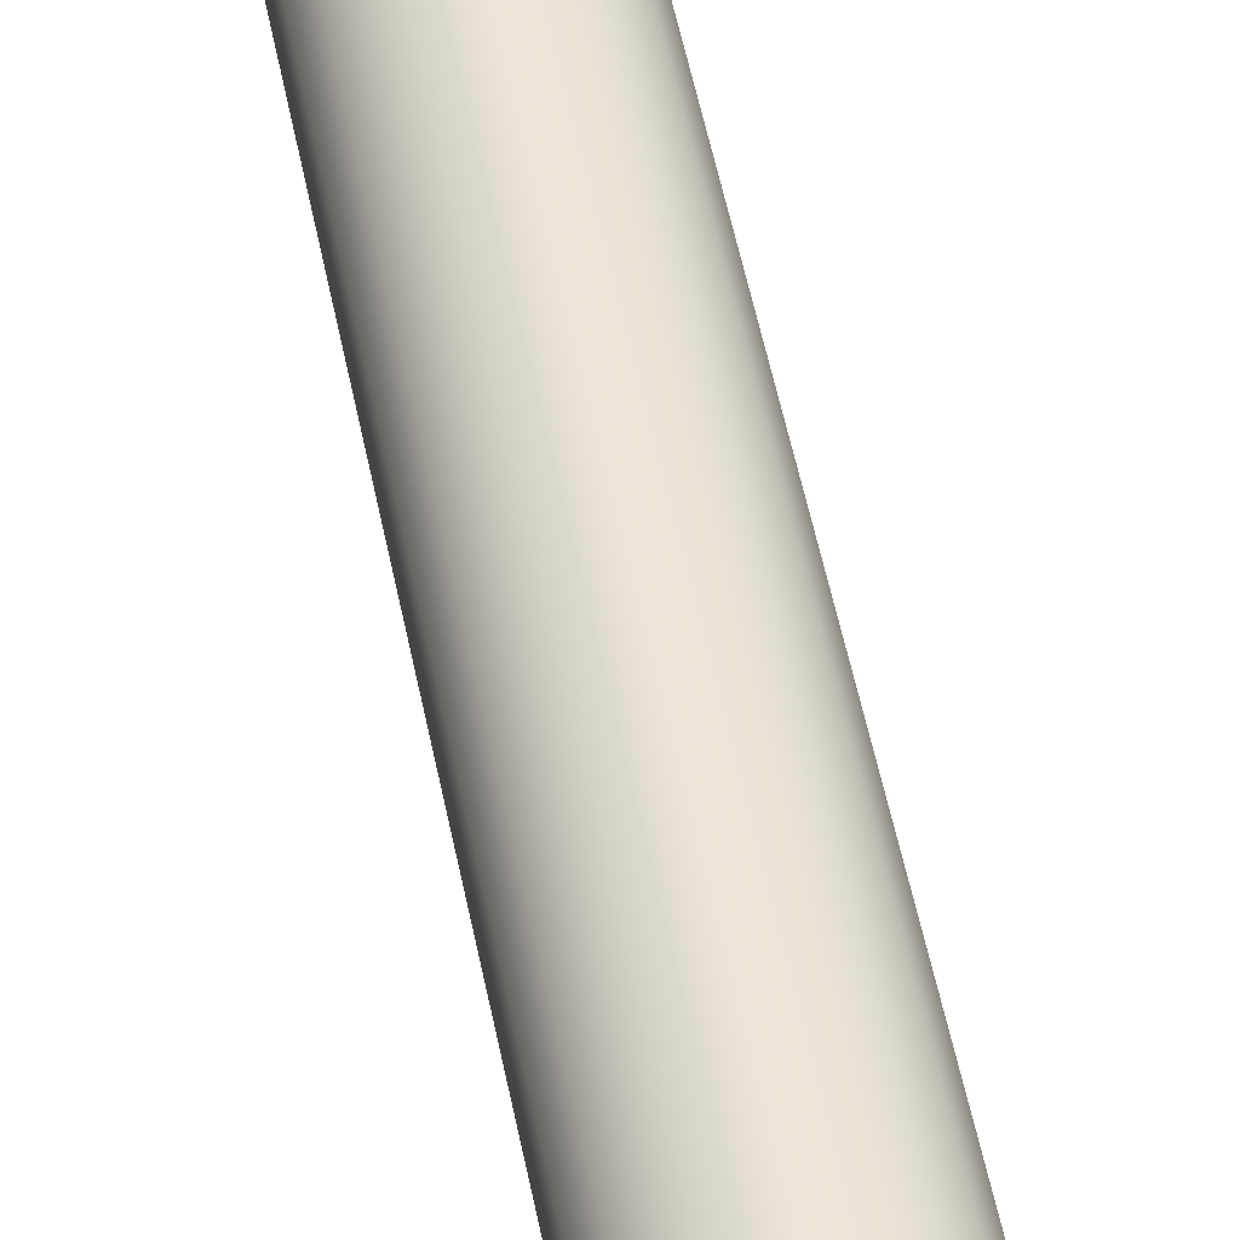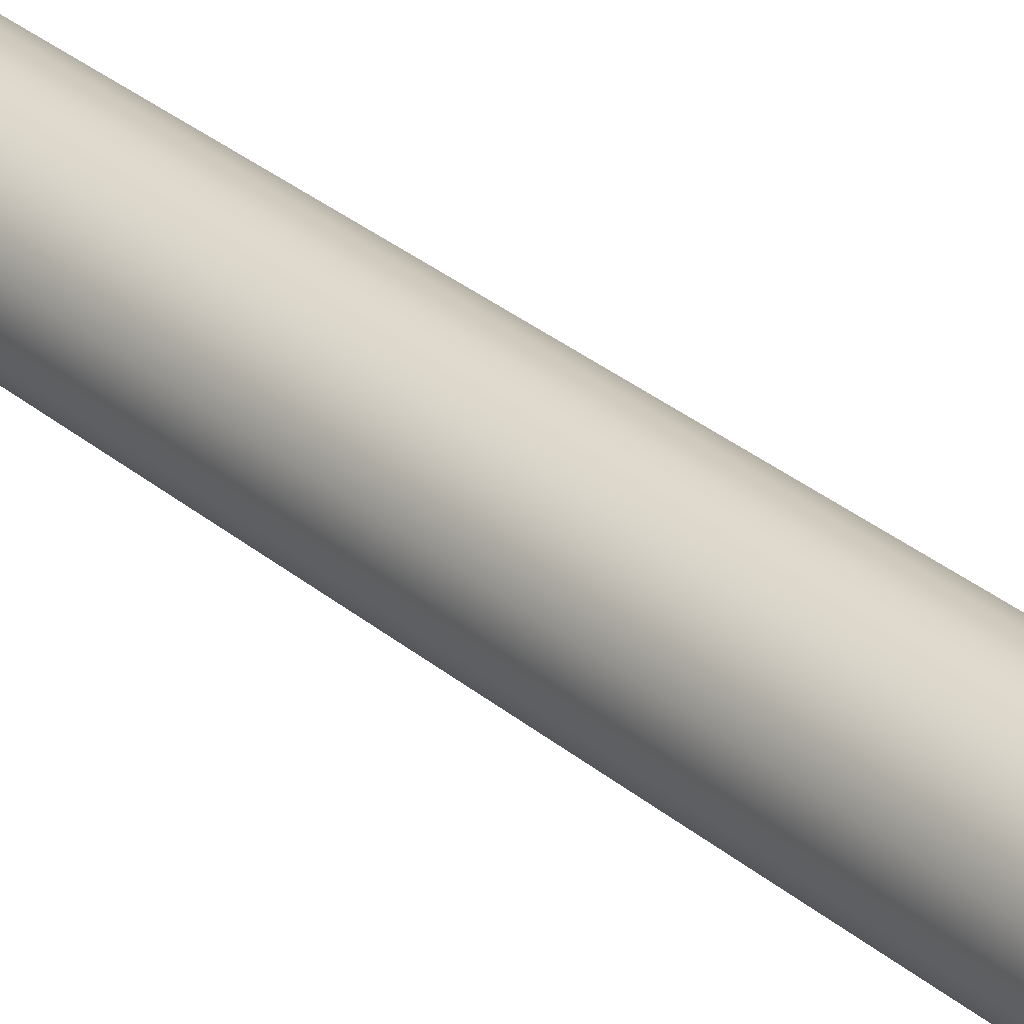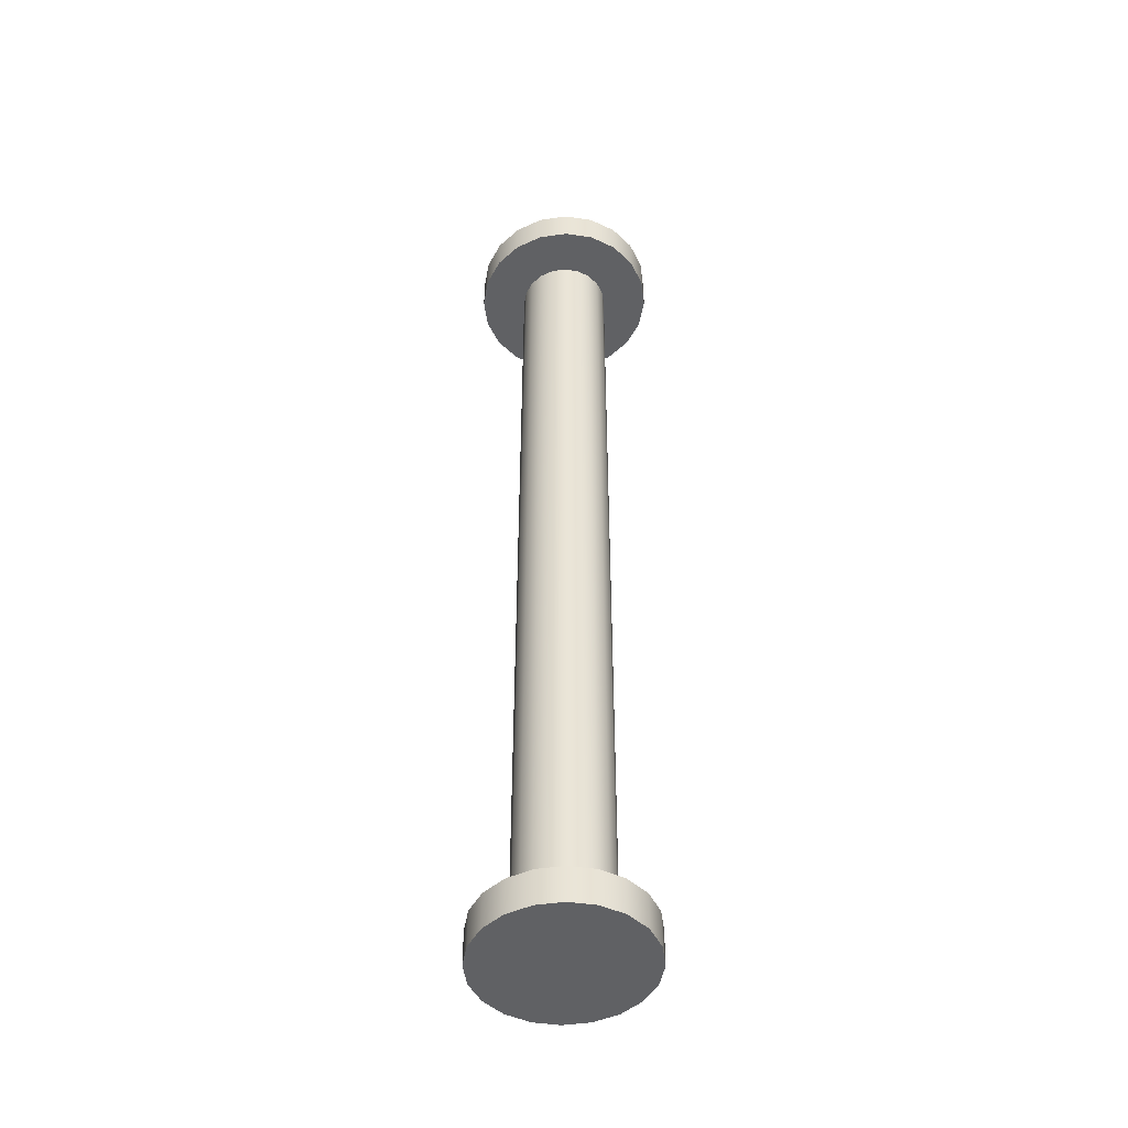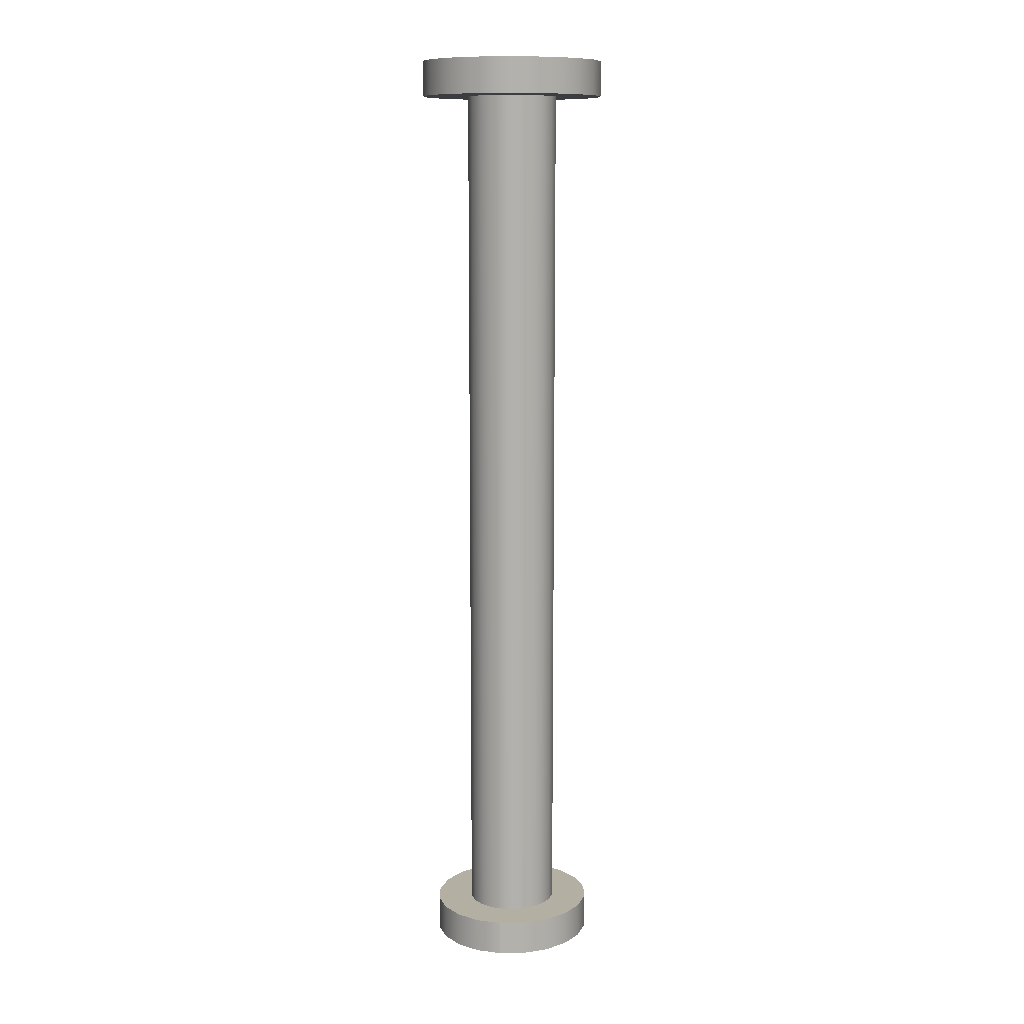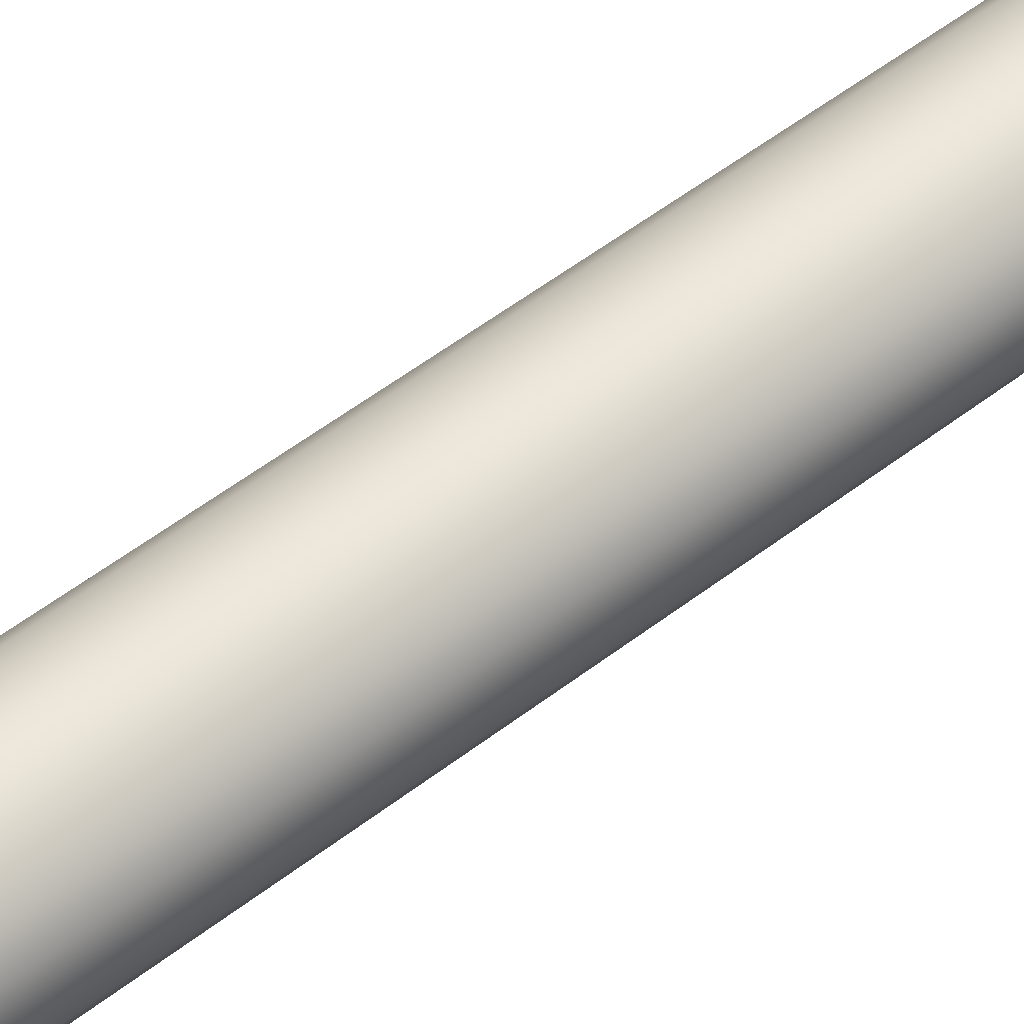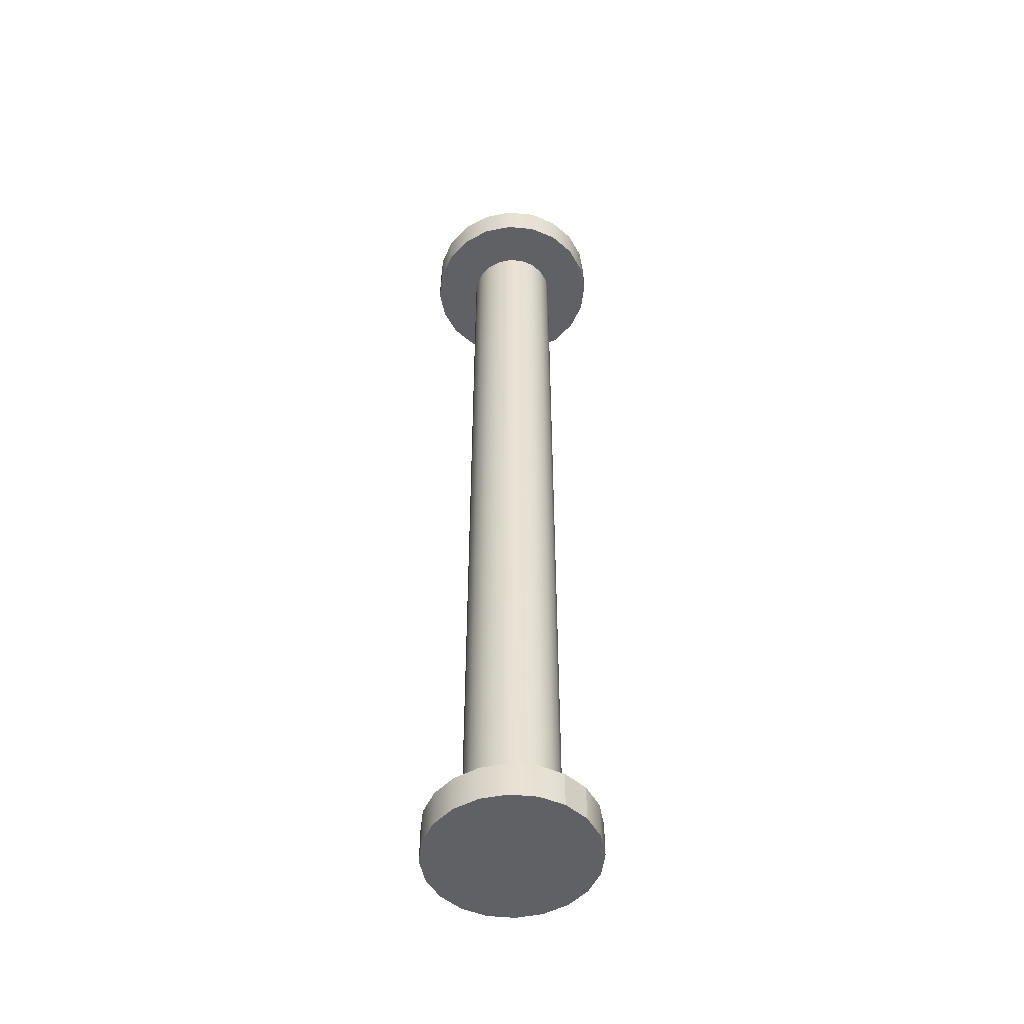
<metadata>
{"format":"obj","ext":"obj","renderer":"f3d","projection":"perspective","resolution":1024,"background":"white","views":[{"elev":48.1,"azim":-10.4,"up":"+Z"},{"elev":30.4,"azim":-39.5,"up":"+Z"},{"elev":-46.9,"azim":-108.8,"up":"+Y"},{"elev":11.1,"azim":116.3,"up":"+Y"},{"elev":46.8,"azim":47.7,"up":"+Z"},{"elev":-50.1,"azim":74.6,"up":"+Y"}]}
</metadata>
<code>
g default
v 34.77 -102.1 177.9
v 34.29 -102.1 177
v 33.54 -102.1 176.2
v 32.59 -102.1 175.8
v 31.54 -102.1 175.6
v 30.49 -102.1 175.8
v 29.54 -102.1 176.2
v 28.79 -102.1 177
v 28.31 -102.1 177.9
v 28.14 -102.1 178.9
v 28.31 -102.1 179.9
v 28.79 -102.1 180.8
v 29.54 -102.1 181.6
v 30.49 -102.1 182
v 31.54 -102.1 182.2
v 32.59 -102.1 182
v 33.54 -102.1 181.6
v 34.29 -102.1 180.8
v 34.77 -102.1 179.9
v 34.94 -102.1 178.9
v 34.77 -99.6 177.9
v 34.29 -99.6 177
v 33.54 -99.6 176.2
v 32.59 -99.6 175.8
v 31.54 -99.6 175.6
v 30.49 -99.6 175.8
v 29.54 -99.6 176.2
v 28.79 -99.6 177
v 28.31 -99.6 177.9
v 28.14 -99.6 178.9
v 28.31 -99.6 179.9
v 28.79 -99.6 180.8
v 29.54 -99.6 181.6
v 30.49 -99.6 182
v 31.54 -99.6 182.2
v 32.59 -99.6 182
v 33.54 -99.6 181.6
v 34.29 -99.6 180.8
v 34.77 -99.6 179.9
v 34.94 -99.6 178.9
v 34.77 -36.36 177.9
v 34.29 -36.36 177
v 33.54 -36.36 176.2
v 32.59 -36.36 175.8
v 31.54 -36.36 175.6
v 30.49 -36.36 175.8
v 29.54 -36.36 176.2
v 28.79 -36.36 177
v 28.31 -36.36 177.9
v 28.14 -36.36 178.9
v 28.31 -36.36 179.9
v 28.79 -36.36 180.8
v 29.54 -36.36 181.6
v 30.49 -36.36 182
v 31.54 -36.36 182.2
v 32.59 -36.36 182
v 33.54 -36.36 181.6
v 34.29 -36.36 180.8
v 34.77 -36.36 179.9
v 34.94 -36.36 178.9
v 34.77 -33.83 177.9
v 34.29 -33.83 177
v 33.54 -33.83 176.2
v 32.59 -33.83 175.8
v 31.54 -33.83 175.6
v 30.49 -33.83 175.8
v 29.54 -33.83 176.2
v 28.79 -33.83 177
v 28.31 -33.83 177.9
v 28.14 -33.83 178.9
v 28.31 -33.83 179.9
v 28.79 -33.83 180.8
v 29.54 -33.83 181.6
v 30.49 -33.83 182
v 31.54 -33.83 182.2
v 32.59 -33.83 182
v 33.54 -33.83 181.6
v 34.29 -33.83 180.8
v 34.77 -33.83 179.9
v 34.94 -33.83 178.9
v 31.54 -102.1 178.9
v 31.54 -33.83 178.9
v 37.35 -102.1 177.1
v 36.48 -102.1 175.4
v 36.48 -99.6 175.4
v 37.35 -99.6 177.1
v 35.13 -102.1 174.1
v 35.13 -99.6 174.1
v 33.43 -102.1 173.3
v 33.43 -99.6 173.3
v 31.54 -102.1 173
v 31.54 -99.6 173
v 29.65 -102.1 173.3
v 29.65 -99.6 173.3
v 27.95 -102.1 174.1
v 27.95 -99.6 174.1
v 26.6 -102.1 175.4
v 26.6 -99.6 175.4
v 25.73 -102.1 177.1
v 25.73 -99.6 177.1
v 25.43 -102.1 178.9
v 25.43 -99.6 178.9
v 25.73 -102.1 180.7
v 25.73 -99.6 180.7
v 26.6 -102.1 182.4
v 26.6 -99.6 182.4
v 27.95 -102.1 183.7
v 27.95 -99.6 183.7
v 29.65 -102.1 184.5
v 29.65 -99.6 184.5
v 31.54 -102.1 184.8
v 31.54 -99.6 184.8
v 33.43 -102.1 184.5
v 33.43 -99.6 184.5
v 35.13 -102.1 183.7
v 35.13 -99.6 183.7
v 36.48 -102.1 182.4
v 36.48 -99.6 182.4
v 37.35 -102.1 180.7
v 37.35 -99.6 180.7
v 37.65 -102.1 178.9
v 37.65 -99.6 178.9
v 38.06 -36.36 176.9
v 37.09 -36.36 175
v 37.09 -33.83 175
v 38.06 -33.83 176.9
v 35.57 -36.36 173.5
v 35.57 -33.83 173.5
v 33.66 -36.36 172.6
v 33.66 -33.83 172.6
v 31.54 -36.36 172.3
v 31.54 -33.83 172.3
v 29.42 -36.36 172.6
v 29.42 -33.83 172.6
v 27.51 -36.36 173.5
v 27.51 -33.83 173.5
v 25.99 -36.36 175
v 25.99 -33.83 175
v 25.02 -36.36 176.9
v 25.02 -33.83 176.9
v 24.69 -36.36 178.9
v 24.69 -33.83 178.9
v 25.02 -36.36 180.9
v 25.02 -33.83 180.9
v 25.99 -36.36 182.8
v 25.99 -33.83 182.8
v 27.51 -36.36 184.3
v 27.51 -33.83 184.3
v 29.42 -36.36 185.2
v 29.42 -33.83 185.2
v 31.54 -36.36 185.5
v 31.54 -33.83 185.5
v 33.66 -36.36 185.2
v 33.66 -33.83 185.2
v 35.57 -36.36 184.3
v 35.57 -33.83 184.3
v 37.09 -36.36 182.8
v 37.09 -33.83 182.8
v 38.06 -36.36 180.9
v 38.06 -33.83 180.9
v 38.4 -36.36 178.9
v 38.4 -33.83 178.9
f 83 84 85 86
f 84 87 88 85
f 87 89 90 88
f 89 91 92 90
f 91 93 94 92
f 93 95 96 94
f 95 97 98 96
f 97 99 100 98
f 99 101 102 100
f 101 103 104 102
f 103 105 106 104
f 105 107 108 106
f 107 109 110 108
f 109 111 112 110
f 111 113 114 112
f 113 115 116 114
f 115 117 118 116
f 117 119 120 118
f 119 121 122 120
f 121 83 86 122
f 22 42 41 21
f 23 43 42 22
f 24 44 43 23
f 25 45 44 24
f 26 46 45 25
f 27 47 46 26
f 28 48 47 27
f 29 49 48 28
f 30 50 49 29
f 31 51 50 30
f 32 52 51 31
f 33 53 52 32
f 34 54 53 33
f 35 55 54 34
f 36 56 55 35
f 37 57 56 36
f 38 58 57 37
f 39 59 58 38
f 40 60 59 39
f 21 41 60 40
f 123 124 125 126
f 124 127 128 125
f 127 129 130 128
f 129 131 132 130
f 131 133 134 132
f 133 135 136 134
f 135 137 138 136
f 137 139 140 138
f 139 141 142 140
f 141 143 144 142
f 143 145 146 144
f 145 147 148 146
f 147 149 150 148
f 149 151 152 150
f 151 153 154 152
f 153 155 156 154
f 155 157 158 156
f 157 159 160 158
f 159 161 162 160
f 161 123 126 162
f 2 1 81
f 3 2 81
f 4 3 81
f 5 4 81
f 6 5 81
f 7 6 81
f 8 7 81
f 9 8 81
f 10 9 81
f 11 10 81
f 12 11 81
f 13 12 81
f 14 13 81
f 15 14 81
f 16 15 81
f 17 16 81
f 18 17 81
f 19 18 81
f 20 19 81
f 1 20 81
f 61 62 82
f 62 63 82
f 63 64 82
f 64 65 82
f 65 66 82
f 66 67 82
f 67 68 82
f 68 69 82
f 69 70 82
f 70 71 82
f 71 72 82
f 72 73 82
f 73 74 82
f 74 75 82
f 75 76 82
f 76 77 82
f 77 78 82
f 78 79 82
f 79 80 82
f 80 61 82
f 1 2 84 83
f 22 21 86 85
f 2 3 87 84
f 23 22 85 88
f 3 4 89 87
f 24 23 88 90
f 4 5 91 89
f 25 24 90 92
f 5 6 93 91
f 26 25 92 94
f 6 7 95 93
f 27 26 94 96
f 7 8 97 95
f 28 27 96 98
f 8 9 99 97
f 29 28 98 100
f 9 10 101 99
f 30 29 100 102
f 10 11 103 101
f 31 30 102 104
f 11 12 105 103
f 32 31 104 106
f 12 13 107 105
f 33 32 106 108
f 13 14 109 107
f 34 33 108 110
f 14 15 111 109
f 35 34 110 112
f 15 16 113 111
f 36 35 112 114
f 16 17 115 113
f 37 36 114 116
f 17 18 117 115
f 38 37 116 118
f 18 19 119 117
f 39 38 118 120
f 19 20 121 119
f 40 39 120 122
f 20 1 83 121
f 21 40 122 86
f 41 42 124 123
f 62 61 126 125
f 42 43 127 124
f 63 62 125 128
f 43 44 129 127
f 64 63 128 130
f 44 45 131 129
f 65 64 130 132
f 45 46 133 131
f 66 65 132 134
f 46 47 135 133
f 67 66 134 136
f 47 48 137 135
f 68 67 136 138
f 48 49 139 137
f 69 68 138 140
f 49 50 141 139
f 70 69 140 142
f 50 51 143 141
f 71 70 142 144
f 51 52 145 143
f 72 71 144 146
f 52 53 147 145
f 73 72 146 148
f 53 54 149 147
f 74 73 148 150
f 54 55 151 149
f 75 74 150 152
f 55 56 153 151
f 76 75 152 154
f 56 57 155 153
f 77 76 154 156
f 57 58 157 155
f 78 77 156 158
f 58 59 159 157
f 79 78 158 160
f 59 60 161 159
f 80 79 160 162
f 60 41 123 161
f 61 80 162 126

</code>
